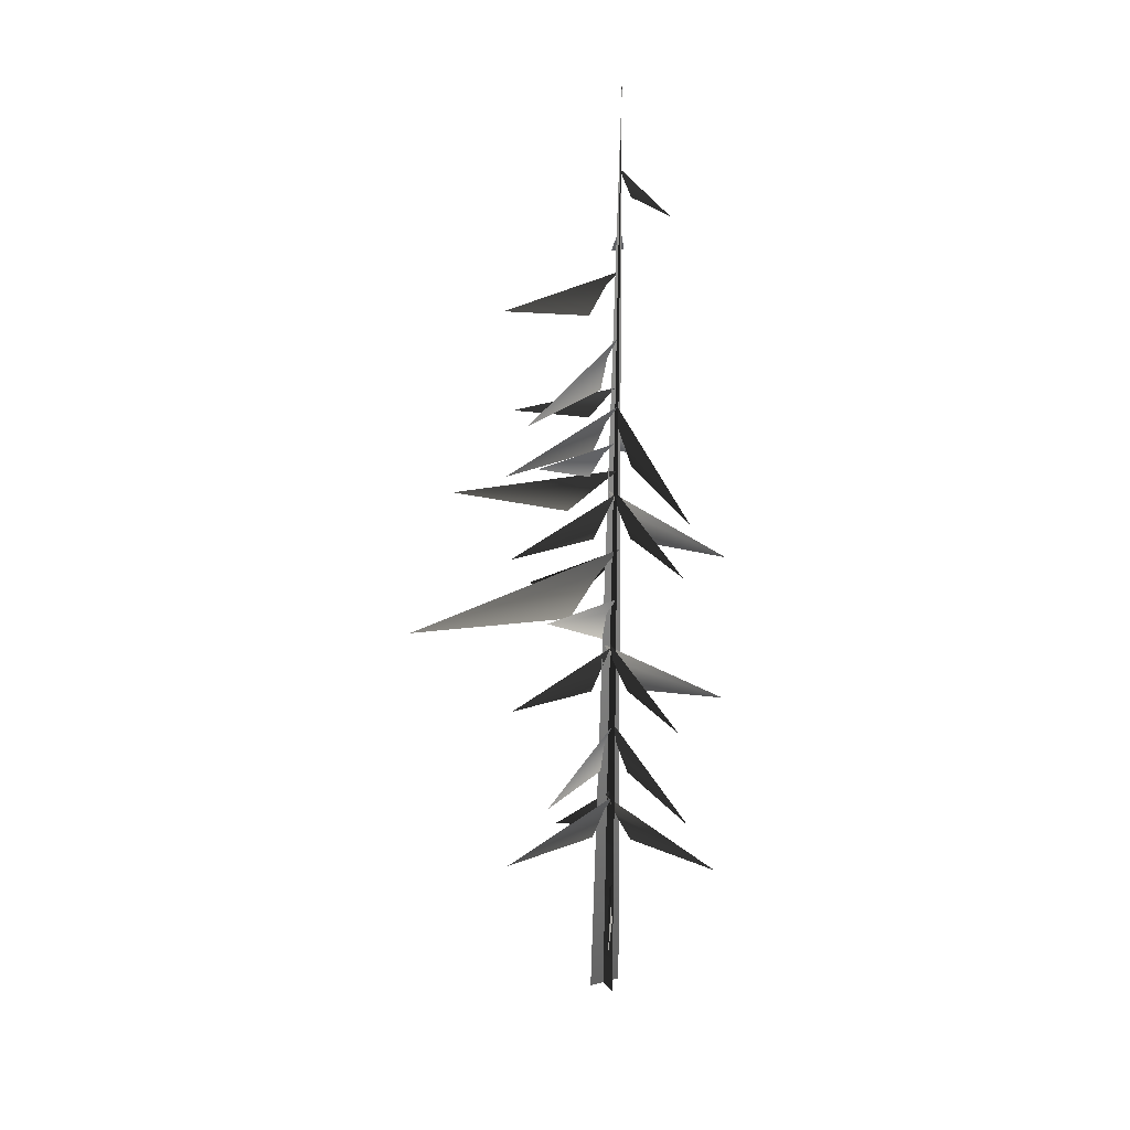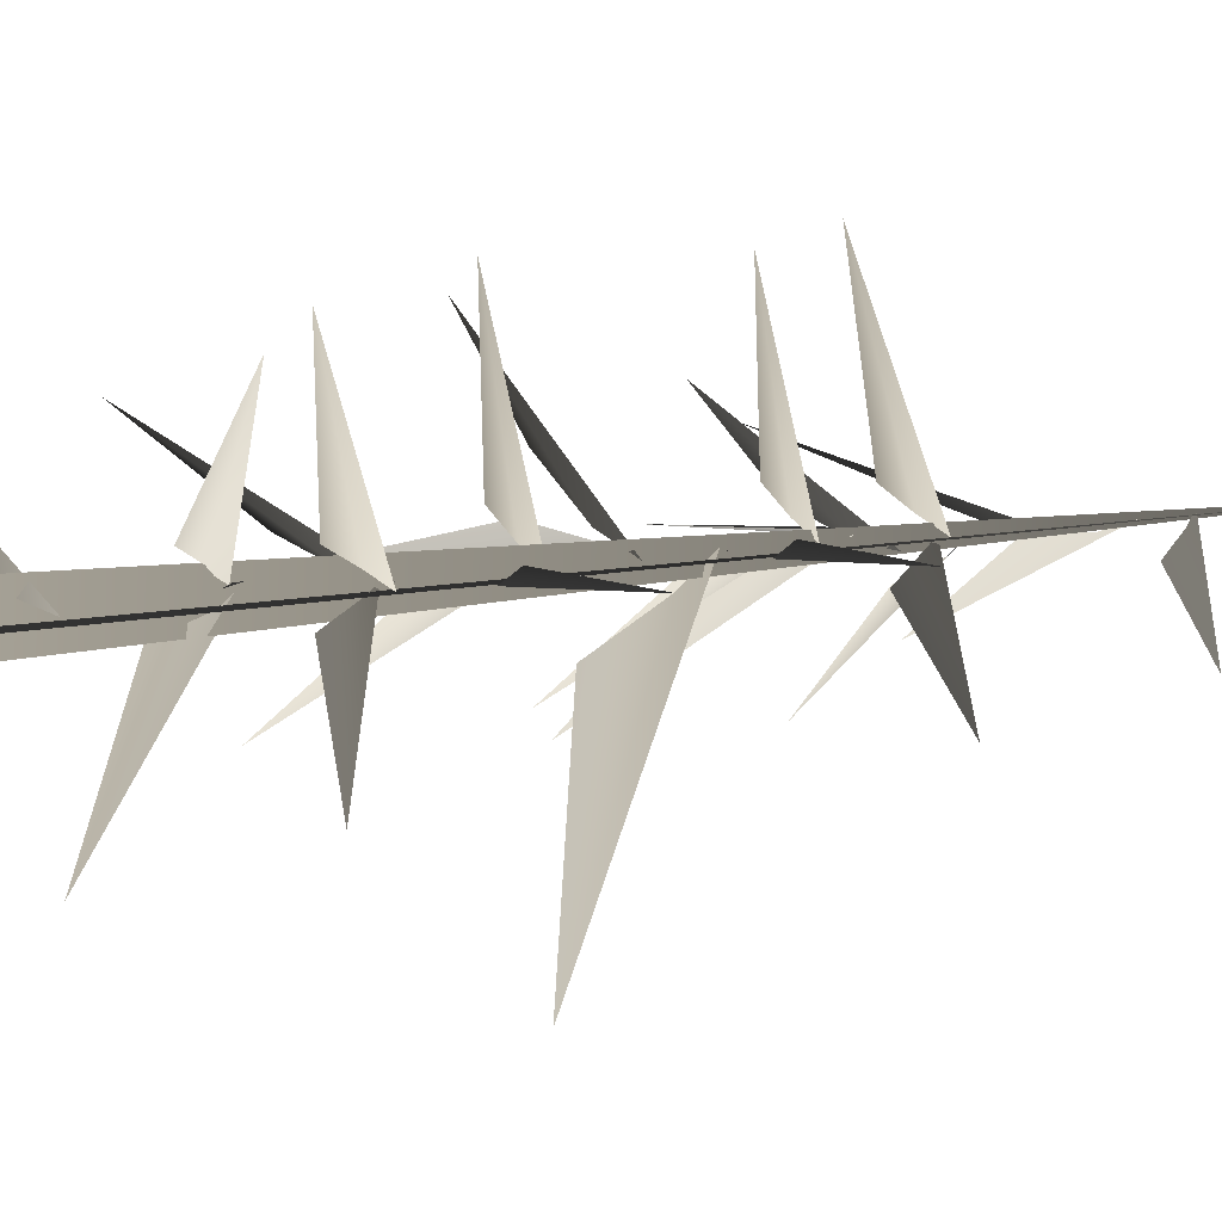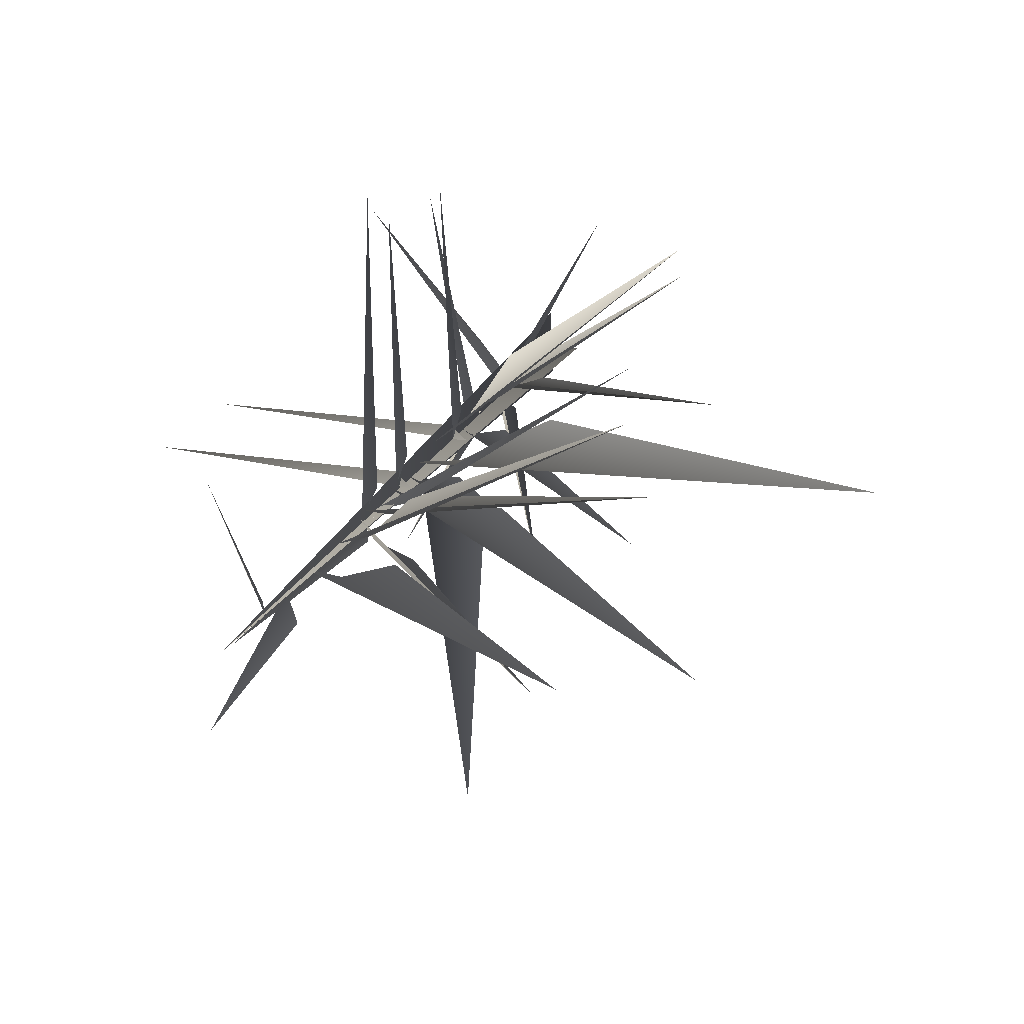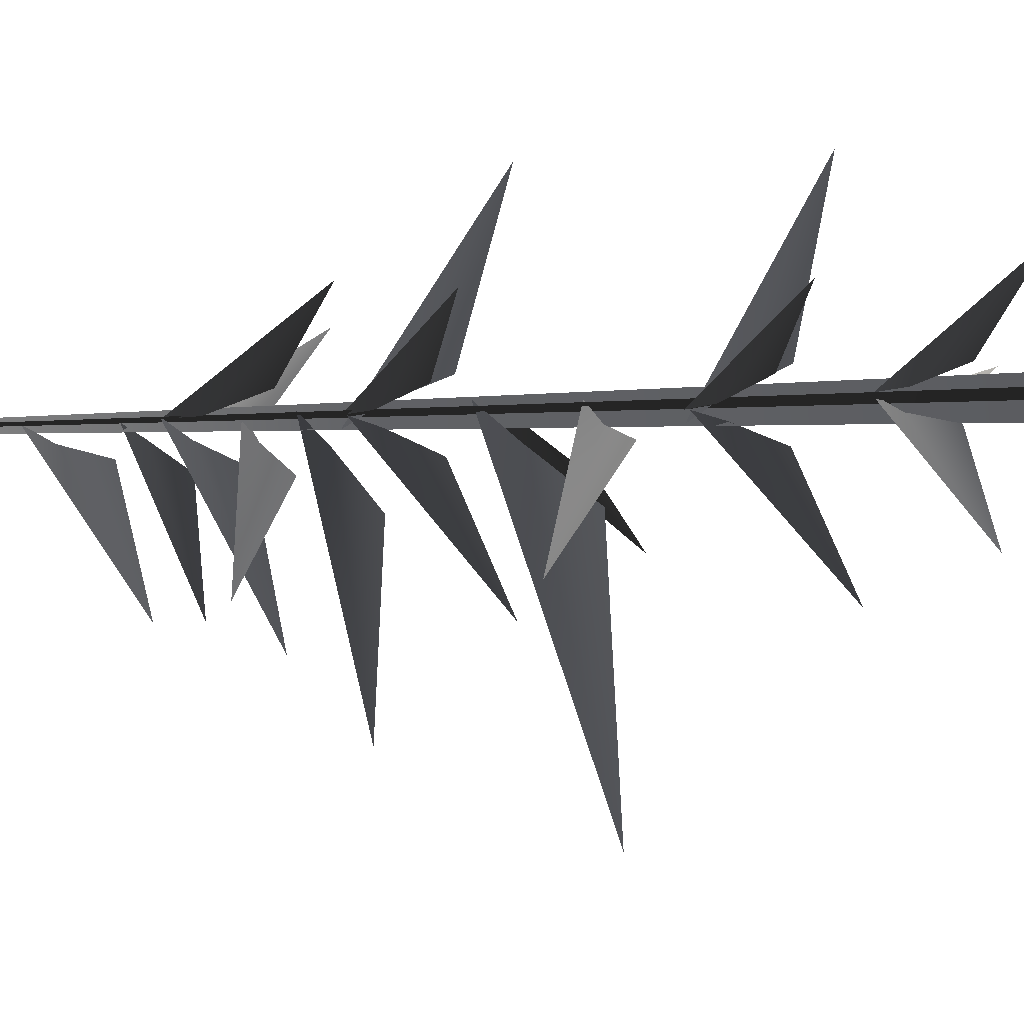
<metadata>
{"format":"obj","ext":"obj","renderer":"f3d","projection":"perspective","resolution":1024,"background":"white","views":[{"elev":18.1,"azim":-25.6,"up":"+Y"},{"elev":5.1,"azim":40.6,"up":"+Z"},{"elev":9.1,"azim":-172.9,"up":"+Z"},{"elev":69.9,"azim":-92.4,"up":"+Z"}]}
</metadata>
<code>
v -0.9886 1.87 2.022
v -0.04146 2.739 0.192
v 0.1754 3.133 -0.00991
v -0.1296 2.017 0.5884
v 0.06088 5.014 0.3299
v -0.04062 5.411 0.05558
v 1.981 3.837 2.32
v 0.4005 4.296 0.5632
v 0.05842 5.162 -0.0777
v -0.01362 5.603 0.1318
v -0.2755 3.566 -2.602
v -0.09598 4.395 -0.3496
v -0.1547 7.074 0.1253
v 0.151 7.447 0.02076
v -2.566 6.258 1.723
v -0.4861 6.428 0.5231
v 0.1438 6.999 -0.09009
v -0.007077 7.391 0.02216
v 1.259 5.592 -2.036
v 0.1634 6.329 -0.3765
v -0.1149 9.199 -0.03922
v -0.01335 9.653 0.1231
v -2.01 7.555 -1.693
v -0.4601 8.447 -0.08305
v -0.007231 9.327 0.2779
v 0.04388 9.717 -0.01885
v 0.4094 8.302 3.072
v 0.1829 8.64 0.7
v -0.04146 2.739 0.192
v -0.9886 1.87 2.022
v 0.1754 3.133 -0.00991
v -0.1296 2.017 0.5884
v 0.06088 5.014 0.3299
v 1.981 3.837 2.32
v -0.04062 5.411 0.05558
v 0.4005 4.296 0.5632
v 0.05842 5.162 -0.0777
v -0.2755 3.566 -2.602
v -0.01362 5.603 0.1318
v -0.09598 4.395 -0.3496
v -0.1547 7.074 0.1253
v -2.566 6.258 1.723
v 0.151 7.447 0.02076
v -0.4861 6.428 0.5231
v 0.1438 6.999 -0.09009
v 1.259 5.592 -2.036
v -0.007077 7.391 0.02216
v 0.1634 6.329 -0.3765
v -0.1149 9.199 -0.03922
v -2.01 7.555 -1.693
v -0.01335 9.653 0.1231
v -0.4601 8.447 -0.08305
v -0.007231 9.327 0.2779
v 0.4094 8.302 3.072
v 0.04388 9.717 -0.01885
v 0.1829 8.64 0.7
v -0.7609 10.36 1.125
v -2.972 11.57 2.59
v -0.2411 10.71 0.3412
v 0.2145 10.93 0.02163
v -0.7609 10.36 1.125
v -0.2411 10.71 0.3412
v -2.972 11.57 2.59
v 0.2145 10.93 0.02163
v -0.09566 5.062 0.02498
v 0.1387 5.473 0.1636
v -2.79 3.783 -0.3425
v -0.4851 4.333 0.07774
v 0.1549 6.976 0.1773
v 0.1947 7.401 -0.06911
v 0.94 5.513 2.682
v 0.3416 6.221 0.4609
v 0.1577 9.23 0.0754
v -0.1368 9.724 -0.05383
v 3.393 7.664 0.08664
v 0.6009 8.352 -0.04502
v -0.09566 5.062 0.02498
v -2.79 3.783 -0.3425
v 0.1387 5.473 0.1636
v -0.4851 4.333 0.07774
v 0.1549 6.976 0.1773
v 0.94 5.513 2.682
v 0.1947 7.401 -0.06911
v 0.3416 6.221 0.4609
v 0.1577 9.23 0.0754
v 3.393 7.664 0.08664
v -0.1368 9.724 -0.05383
v 0.6009 8.352 -0.04502
v -0.4775 10.74 -1.029
v -0.1793 10.04 -4.581
v 0.05303 11.64 -0.3431
v 0.1226 12.25 0.0705
v -0.4775 10.74 -1.029
v 0.05303 11.64 -0.3431
v -0.1793 10.04 -4.581
v 0.1226 12.25 0.0705
v -0.3181 11.67 -0.008471
v 0.2608 12.28 0.04633
v -5.331 10.71 -0.4644
v -1.314 10.75 0.3802
v -0.3181 11.67 -0.008471
v -5.331 10.71 -0.4644
v 0.2608 12.28 0.04633
v -1.314 10.75 0.3802
v 0.02406 16.23 -0.2524
v 0.1419 16.53 0.03857
v -1.716 15.67 -2.118
v -0.3266 15.68 -0.5526
v -0.07613 17.31 -0.02763
v 0.2187 17.75 -0.05022
v -2.79 16.08 1.094
v -0.4231 16.57 0.2763
v 0.02406 16.23 -0.2524
v -1.716 15.67 -2.118
v 0.1419 16.53 0.03857
v -0.3266 15.68 -0.5526
v -0.07613 17.31 -0.02763
v -2.79 16.08 1.094
v 0.2187 17.75 -0.05022
v -0.4231 16.57 0.2763
v -0.2025 13.99 -0.1765
v 0.1883 14.4 0.09287
v -3.364 13.65 -2.273
v -1.038 13.37 -0.3174
v -0.2025 13.99 -0.1765
v -3.364 13.65 -2.273
v 0.1883 14.4 0.09287
v -1.038 13.37 -0.3174
v -0.06776 19.07 -0.1653
v 0.2589 19.42 -0.02303
v -2.255 18.39 -1.456
v -0.5306 18.37 -0.1467
v -0.06776 19.07 -0.1653
v -2.255 18.39 -1.456
v 0.2589 19.42 -0.02303
v -0.5306 18.37 -0.1467
v -0.1596 14.86 -0.03274
v 0.2876 15.06 -0.1312
v -2.729 15.14 1.599
v -0.7543 14.4 0.3555
v -0.1596 14.86 -0.03274
v -2.729 15.14 1.599
v 0.2876 15.06 -0.1312
v -0.7543 14.4 0.3555
v -0.04377 13.34 -0.01564
v 0.08034 13.79 0.1508
v -2.022 11.81 -1.679
v -0.4254 12.61 -0.06563
v 0.07095 13.46 0.3024
v 0.1402 13.85 0.009226
v 0.445 12.39 3.085
v 0.2286 12.77 0.7171
v -0.04377 13.34 -0.01564
v -2.022 11.81 -1.679
v 0.08034 13.79 0.1508
v -0.4254 12.61 -0.06563
v 0.07095 13.46 0.3024
v 0.445 12.39 3.085
v 0.1402 13.85 0.009226
v 0.2286 12.77 0.7171
v 0.2303 13.36 0.09836
v -0.03992 13.87 -0.02508
v 3.385 11.64 0.08358
v 0.6298 12.46 -0.03207
v 0.2303 13.36 0.09836
v 3.385 11.64 0.08358
v -0.03992 13.87 -0.02508
v 0.6298 12.46 -0.03207
v 0.2361 15.54 -0.1274
v 0.05769 15.98 -0.02121
v 2.096 14 -1.922
v 0.3254 14.8 -0.5017
v -0.09215 15.66 -0.0463
v 0.1922 16.05 0.05306
v -2.899 14.58 0.03674
v -0.521 14.96 0.06739
v 0.2361 15.54 -0.1274
v 2.096 14 -1.922
v 0.05769 15.98 -0.02121
v 0.3254 14.8 -0.5017
v -0.09215 15.66 -0.0463
v -2.899 14.58 0.03674
v 0.1922 16.05 0.05306
v -0.521 14.96 0.06739
v 0.1048 15.53 0.2382
v 0.1981 16.04 -0.04255
v 0.4747 13.79 3.365
v 0.2773 14.63 0.6169
v 0.1048 15.53 0.2382
v 0.4747 13.79 3.365
v 0.1981 16.04 -0.04255
v 0.2773 14.63 0.6169
v 0.2625 19.86 -0.5208
v 1.23 19.66 -1.722
v 0.2621 20.38 -0.1572
v 0.1858 20.67 0.03212
v 0.2625 19.86 -0.5208
v 0.2621 20.38 -0.1572
v 1.23 19.66 -1.722
v 0.1858 20.67 0.03212
v 0.4766 21.23 0.09621
v 1.006 20.87 1.111
v 0.2918 21.67 0.03162
v 0.2209 21.93 -0.05454
v 0.4766 21.23 0.09621
v 0.2918 21.67 0.03162
v 1.006 20.87 1.111
v 0.2209 21.93 -0.05454
v -0.08019 -0.2054 -0.4107
v 0.2618 23.89 -0.03482
v -0.04634 -0.2107 0.4553
v 0.4119 -0.2054 -0.07356
v 0.2618 23.89 -0.03482
v -0.4545 -0.2107 -0.05369
v -0.08019 -0.2054 -0.4107
v -0.04634 -0.2107 0.4553
v 0.2618 23.89 -0.03482
v 0.4119 -0.2054 -0.07356
v -0.4545 -0.2107 -0.05369
v 0.2618 23.89 -0.03482
g MEP_Con_01_h_LOD_01(Clone)_12423_325
f 1 3 2
f 4 1 2
f 5 7 6
f 8 7 5
f 9 11 10
f 12 11 9
f 13 15 14
f 16 15 13
f 17 19 18
f 20 19 17
f 21 23 22
f 24 23 21
f 25 27 26
f 28 27 25
f 29 31 30
f 32 29 30
f 33 35 34
f 36 33 34
f 37 39 38
f 40 37 38
f 41 43 42
f 44 41 42
f 45 47 46
f 48 45 46
f 49 51 50
f 52 49 50
f 53 55 54
f 56 53 54
f 57 59 58
f 59 60 58
f 61 63 62
f 62 63 64
f 65 67 66
f 68 67 65
f 69 71 70
f 72 71 69
f 73 75 74
f 76 75 73
f 77 79 78
f 80 77 78
f 81 83 82
f 84 81 82
f 85 87 86
f 88 85 86
f 89 91 90
f 91 92 90
f 93 95 94
f 94 95 96
f 97 99 98
f 100 99 97
f 101 103 102
f 104 101 102
f 105 107 106
f 108 107 105
f 109 111 110
f 112 111 109
f 113 115 114
f 116 113 114
f 117 119 118
f 120 117 118
f 121 123 122
f 124 123 121
f 125 127 126
f 128 125 126
f 129 131 130
f 132 131 129
f 133 135 134
f 136 133 134
f 137 139 138
f 140 139 137
f 141 143 142
f 144 141 142
f 145 147 146
f 148 147 145
f 149 151 150
f 152 151 149
f 153 155 154
f 156 153 154
f 157 159 158
f 160 157 158
f 161 163 162
f 164 163 161
f 165 167 166
f 168 165 166
f 169 171 170
f 172 171 169
f 173 175 174
f 176 175 173
f 177 179 178
f 180 177 178
f 181 183 182
f 184 181 182
f 185 187 186
f 188 187 185
f 189 191 190
f 192 189 190
f 193 195 194
f 195 196 194
f 197 199 198
f 198 199 200
f 201 203 202
f 203 204 202
f 205 207 206
f 206 207 208
f 209 211 210
f 212 214 213
f 215 217 216
f 218 220 219

</code>
